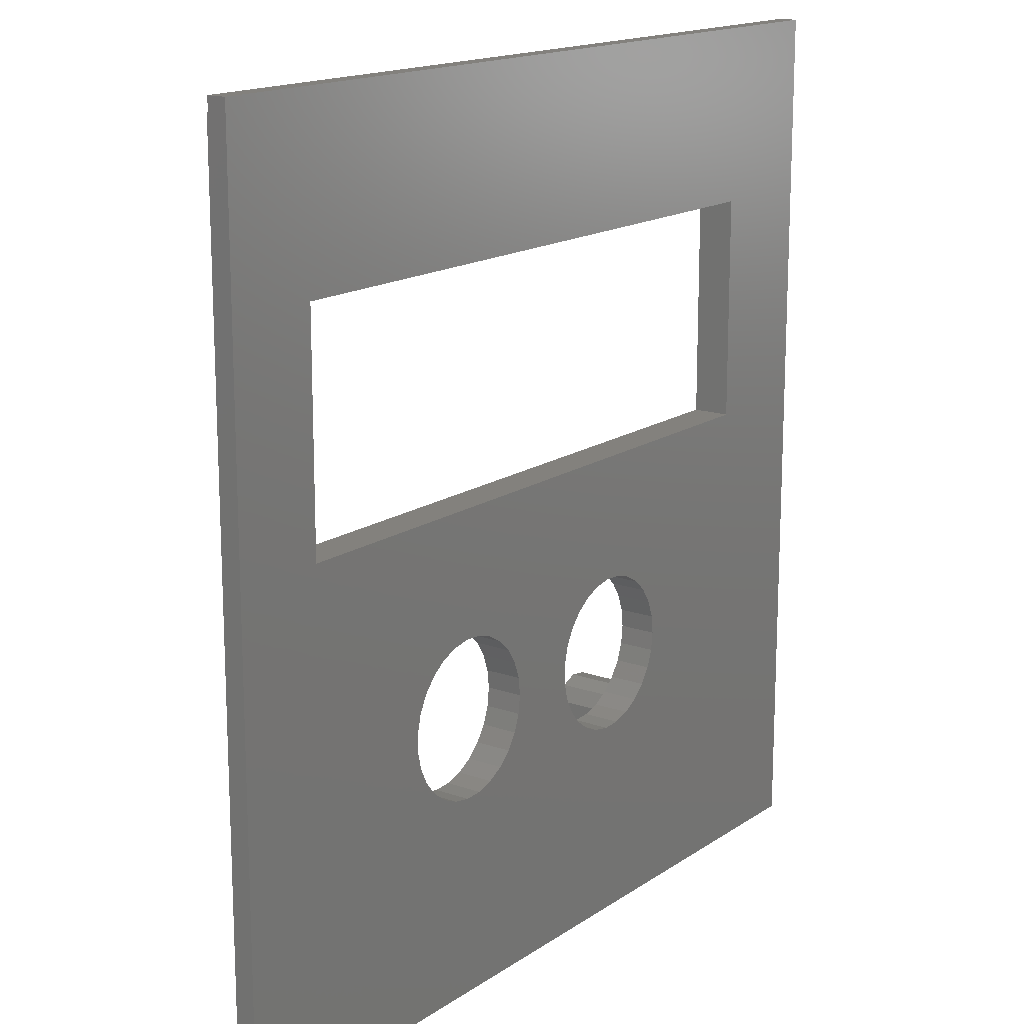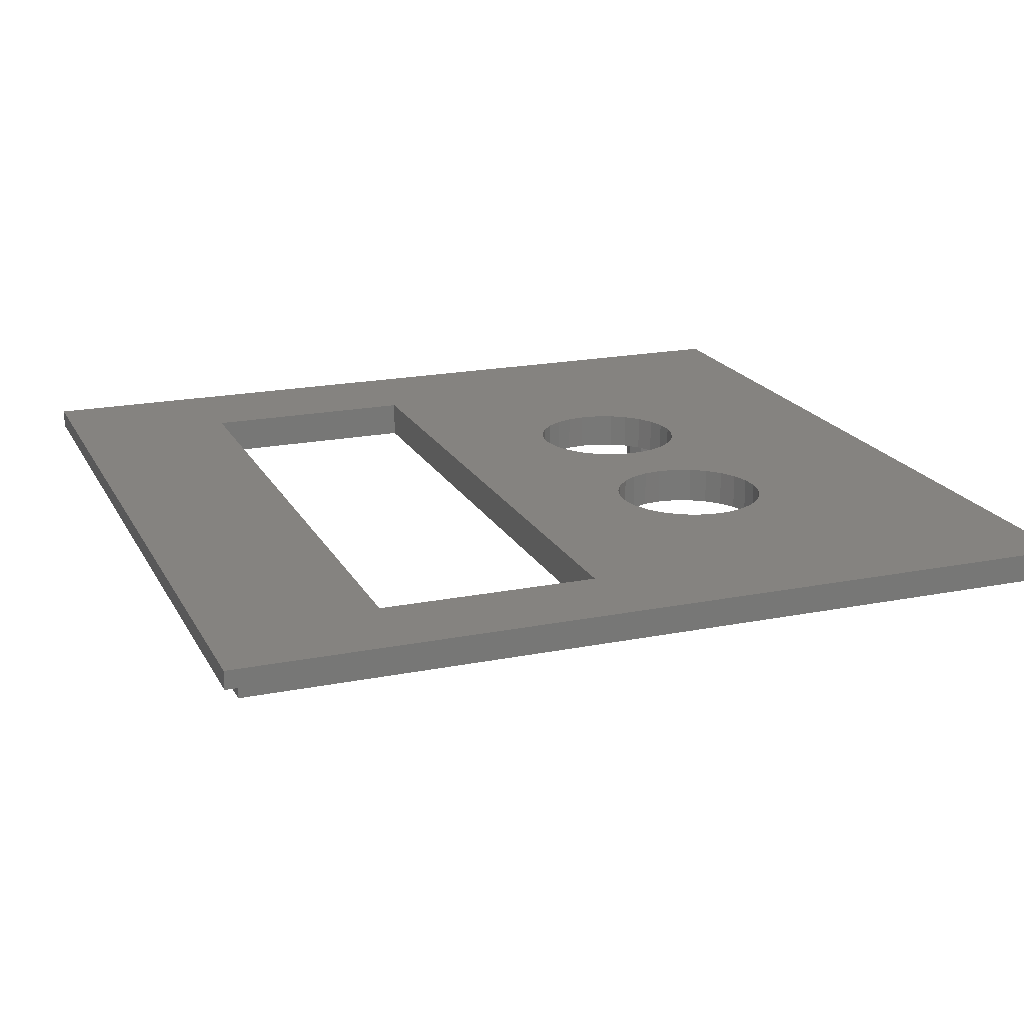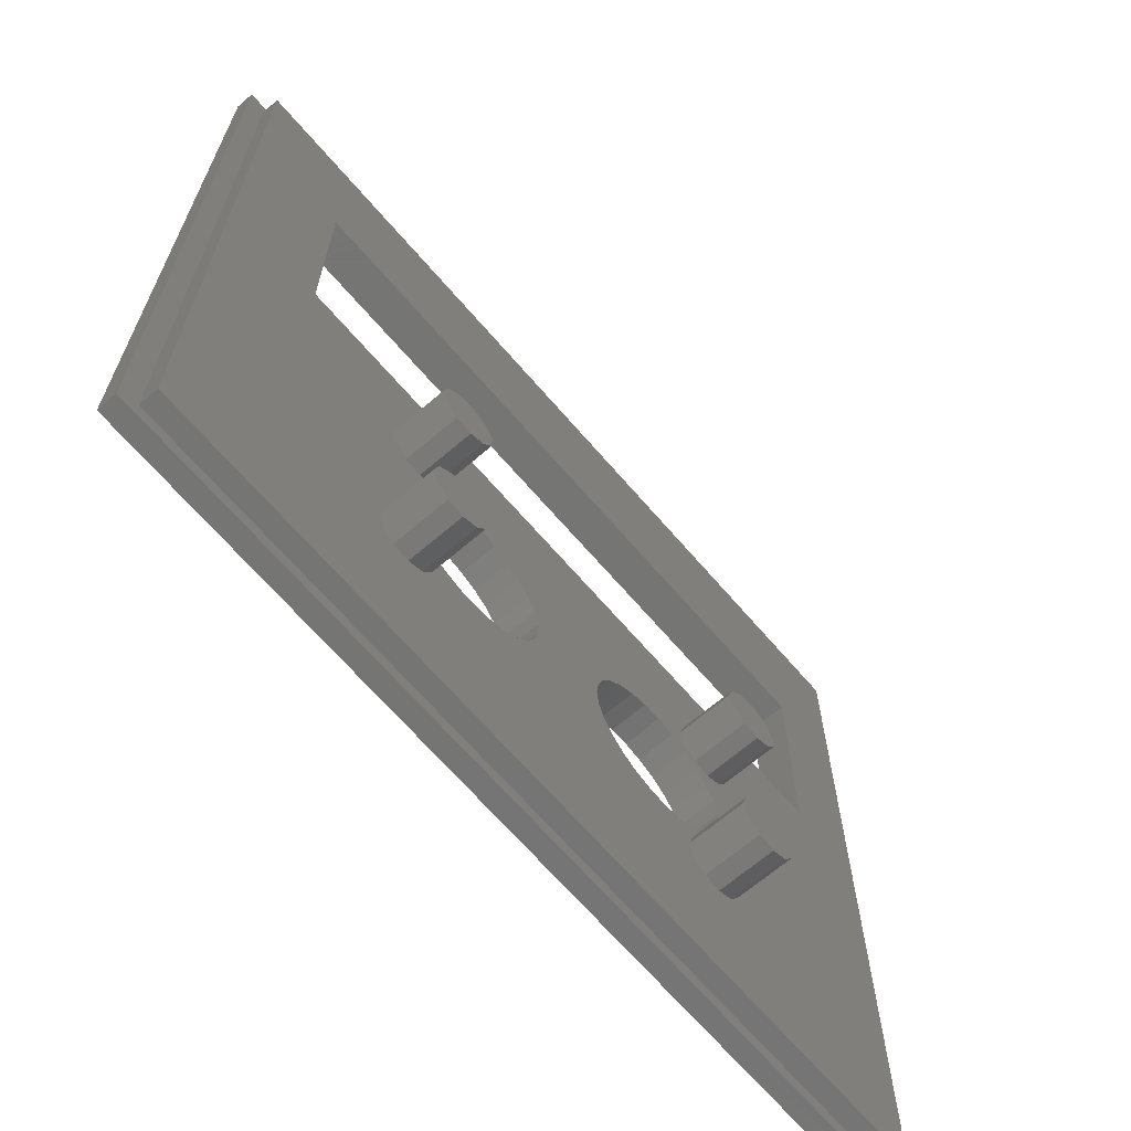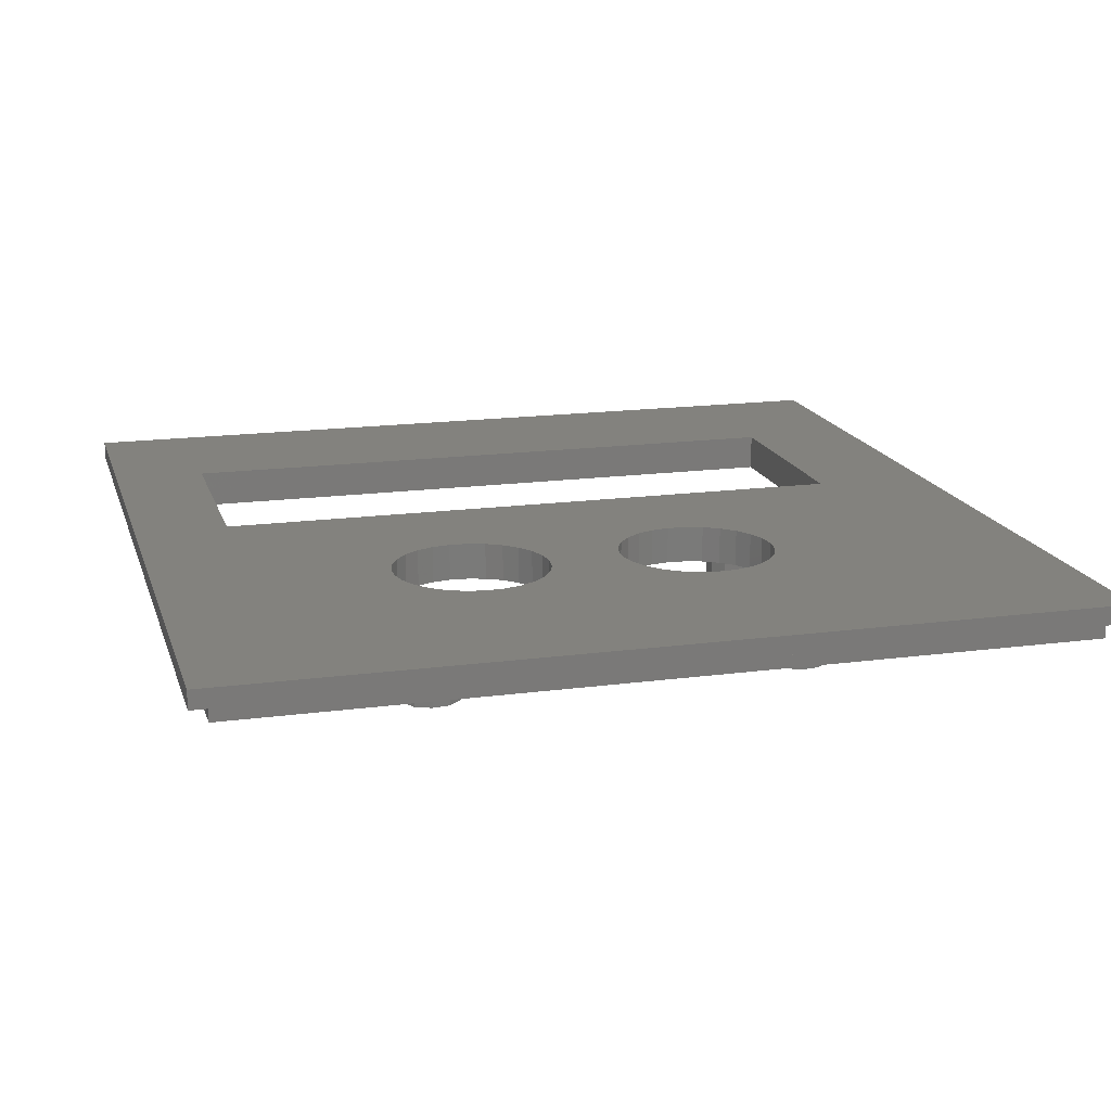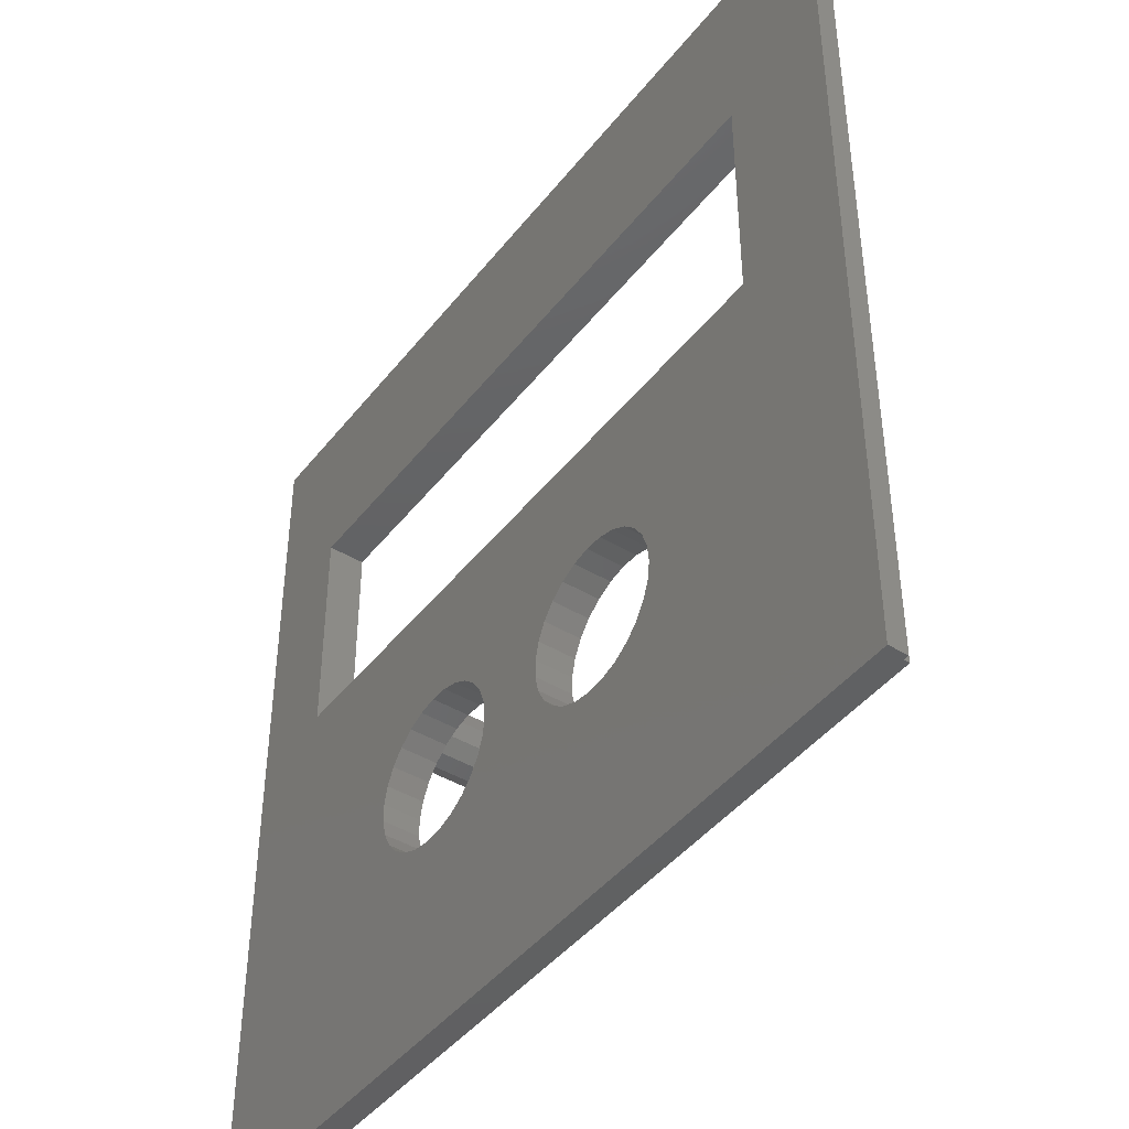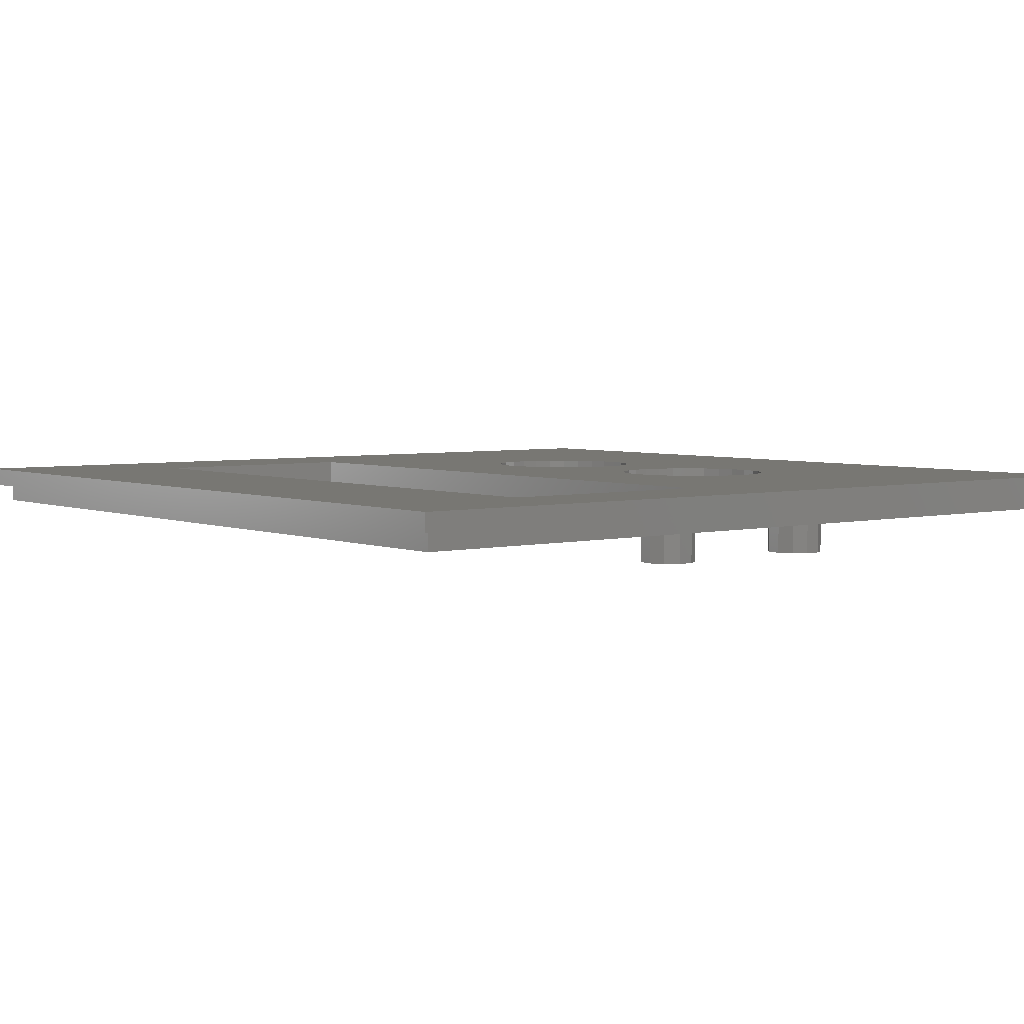
<metadata>
{"format":"stl","ext":"stl","renderer":"f3d","projection":"perspective","resolution":1024,"background":"white","views":[{"elev":15.9,"azim":-53.8,"up":"+Y"},{"elev":19.2,"azim":-110.7,"up":"+Z"},{"elev":-67.1,"azim":130.7,"up":"+Y"},{"elev":16.8,"azim":-15.2,"up":"+Z"},{"elev":-43.7,"azim":54.8,"up":"+Y"},{"elev":4.3,"azim":-128.3,"up":"+Z"}]}
</metadata>
<code>
# stl→obj: 220 verts, 448 faces
v 110.1 108.1 2
v 15.8 108.1 4
v 110.1 108.1 4
v 15.8 108.1 2
v 110.1 13.06 2
v 108.1 14.81 2
v 17.8 14.81 2
v 15.8 13.06 2
v 17.8 106.3 2
v 108.1 106.3 2
v 110.1 13.06 4
v 97.1 65 4
v 82.27 44.96 4
v 82.5 43 4
v 81.6 46.81 4
v 80.51 48.46 4
v 79.08 49.82 4
v 77.37 50.8 4
v 75.48 51.37 4
v 73.51 51.49 4
v 71.56 51.14 4
v 50.48 51.37 4
v 65.56 43.99 4
v 57.5 43 4
v 65.56 42.01 4
v 57.27 44.96 4
v 66.01 45.91 4
v 56.6 46.81 4
v 66.9 47.67 4
v 55.51 48.46 4
v 68.17 49.18 4
v 54.08 49.82 4
v 69.75 50.36 4
v 52.37 50.8 4
v 26 65 4
v 48.51 51.49 4
v 40.56 43.99 4
v 40.56 42.01 4
v 41.01 45.91 4
v 41.9 47.67 4
v 43.17 49.18 4
v 44.75 50.36 4
v 46.56 51.14 4
v 97.1 89.2 4
v 26 89.2 4
v 82.27 41.04 4
v 81.6 39.19 4
v 80.51 37.54 4
v 79.08 36.18 4
v 77.37 35.2 4
v 75.48 34.63 4
v 73.51 34.51 4
v 15.8 13.06 4
v 71.56 34.86 4
v 52.37 35.2 4
v 69.75 35.64 4
v 57.27 41.04 4
v 66.01 40.09 4
v 56.6 39.19 4
v 66.9 38.33 4
v 55.51 37.54 4
v 68.17 36.82 4
v 54.08 36.18 4
v 50.48 34.63 4
v 48.51 34.51 4
v 46.56 34.86 4
v 41.01 40.09 4
v 44.75 35.64 4
v 43.17 36.82 4
v 41.9 38.33 4
v 17.8 14.81 0
v 108.1 14.81 0
v 17.8 106.3 0
v 108.1 106.3 0
v 46.56 51.14 0
v 44.78 51.72 0
v 45.3 53.5 0
v 44.75 50.36 0
v 43.37 50.5 0
v 43.17 49.18 0
v 41.53 50.23 0
v 41.9 47.67 0
v 39.84 51.01 0
v 41.01 45.91 0
v 40.56 43.99 0
v 26 65 0
v 40.56 42.01 0
v 38.83 32.93 0
v 38.83 52.57 0
v 44.78 33.78 0
v 46.56 34.86 0
v 45.3 32 0
v 44.75 35.64 0
v 43.37 35 0
v 43.17 36.82 0
v 41.53 35.27 0
v 41.9 38.33 0
v 39.84 34.49 0
v 41.01 40.09 0
v 84.78 50.82 0
v 97.1 65 0
v 84.78 34.78 0
v 85.3 52.6 0
v 82.27 41.04 0
v 83.37 36 0
v 82.5 43 0
v 82.27 44.96 0
v 81.6 39.19 0
v 81.53 36.27 0
v 80.51 37.54 0
v 79.84 35.49 0
v 79.08 36.18 0
v 78.83 33.93 0
v 77.37 35.2 0
v 85.3 33 0
v 84.78 31.22 0
v 83.37 30 0
v 81.53 29.73 0
v 43.37 29 0
v 75.48 34.63 0
v 78.83 32.07 0
v 73.51 34.51 0
v 79.84 30.51 0
v 71.56 34.86 0
v 65.56 42.01 0
v 57.5 43 0
v 65.56 43.99 0
v 57.27 41.04 0
v 66.01 40.09 0
v 56.6 39.19 0
v 66.9 38.33 0
v 55.51 37.54 0
v 68.17 36.82 0
v 54.08 36.18 0
v 69.75 35.64 0
v 44.78 30.22 0
v 52.37 35.2 0
v 50.48 34.63 0
v 48.51 34.51 0
v 38.83 31.07 0
v 38.83 54.43 0
v 39.84 29.51 0
v 41.53 28.73 0
v 97.1 89.2 0
v 26 89.2 0
v 84.78 54.38 0
v 83.37 55.6 0
v 81.53 55.87 0
v 43.37 56.5 0
v 79.84 55.09 0
v 75.48 51.37 0
v 78.83 53.53 0
v 77.37 50.8 0
v 73.51 51.49 0
v 71.56 51.14 0
v 52.37 50.8 0
v 69.75 50.36 0
v 57.27 44.96 0
v 66.01 45.91 0
v 56.6 46.81 0
v 66.9 47.67 0
v 55.51 48.46 0
v 68.17 49.18 0
v 54.08 49.82 0
v 44.78 55.28 0
v 50.48 51.37 0
v 48.51 51.49 0
v 41.53 56.77 0
v 39.84 55.99 0
v 83.37 49.6 0
v 81.6 46.81 0
v 81.53 49.33 0
v 80.51 48.46 0
v 79.84 50.11 0
v 79.08 49.82 0
v 78.83 51.67 0
v 44.78 33.78 -6
v 45.3 32 -6
v 38.83 31.07 -6
v 38.83 32.93 -6
v 44.78 30.22 -6
v 43.37 29 -6
v 43.37 35 -6
v 41.53 28.73 -6
v 41.53 35.27 -6
v 39.84 29.51 -6
v 39.84 34.49 -6
v 44.78 55.28 -6
v 45.3 53.5 -6
v 38.83 52.57 -6
v 38.83 54.43 -6
v 44.78 51.72 -6
v 43.37 50.5 -6
v 43.37 56.5 -6
v 41.53 50.23 -6
v 41.53 56.77 -6
v 39.84 51.01 -6
v 39.84 55.99 -6
v 84.78 34.78 -6
v 85.3 33 -6
v 78.83 32.07 -6
v 78.83 33.93 -6
v 84.78 31.22 -6
v 83.37 30 -6
v 83.37 36 -6
v 81.53 29.73 -6
v 81.53 36.27 -6
v 79.84 30.51 -6
v 79.84 35.49 -6
v 84.78 54.38 -6
v 85.3 52.6 -6
v 78.83 51.67 -6
v 78.83 53.53 -6
v 84.78 50.82 -6
v 83.37 49.6 -6
v 83.37 55.6 -6
v 81.53 49.33 -6
v 81.53 55.87 -6
v 79.84 50.11 -6
v 79.84 55.09 -6
f 1 2 3
f 2 1 4
f 5 6 1
f 5 7 6
f 7 8 9
f 8 7 5
f 10 1 6
f 9 1 10
f 9 4 1
f 4 9 8
f 11 1 3
f 1 11 5
f 12 13 14
f 12 15 13
f 12 16 15
f 12 17 16
f 12 18 17
f 12 19 18
f 12 20 19
f 12 21 20
f 22 21 12
f 23 24 25
f 26 23 27
f 28 27 29
f 30 29 31
f 32 31 33
f 23 26 24
f 34 21 22
f 27 28 26
f 29 30 28
f 31 32 30
f 33 34 32
f 21 34 33
f 35 22 12
f 22 35 36
f 37 35 38
f 39 35 37
f 40 35 39
f 41 35 40
f 42 35 41
f 43 35 42
f 36 35 43
f 12 3 44
f 2 44 3
f 45 2 35
f 44 2 45
f 3 12 11
f 14 11 12
f 46 11 14
f 47 11 46
f 48 11 47
f 49 11 48
f 50 11 49
f 51 11 50
f 52 11 51
f 53 52 54
f 55 54 56
f 57 25 24
f 25 57 58
f 59 58 57
f 58 59 60
f 61 60 59
f 60 61 62
f 63 62 61
f 62 63 56
f 55 56 63
f 54 55 64
f 53 54 64
f 53 64 65
f 53 65 66
f 53 38 35
f 38 53 67
f 52 53 11
f 68 53 66
f 69 53 68
f 70 53 69
f 67 53 70
f 53 35 2
f 8 2 4
f 2 8 53
f 8 11 53
f 11 8 5
f 71 6 7
f 6 71 72
f 71 9 73
f 9 71 7
f 6 74 10
f 74 6 72
f 74 9 10
f 9 74 73
f 75 76 77
f 78 76 75
f 78 79 76
f 80 79 78
f 81 80 82
f 80 81 79
f 83 82 84
f 83 84 85
f 82 83 81
f 86 87 88
f 87 86 85
f 85 89 83
f 90 91 92
f 90 93 91
f 94 93 90
f 94 95 93
f 96 95 94
f 95 96 97
f 98 97 96
f 97 98 99
f 88 87 98
f 99 98 87
f 100 101 102
f 101 100 103
f 104 102 105
f 102 106 100
f 107 100 106
f 102 104 106
f 105 108 104
f 109 108 105
f 109 110 108
f 111 110 109
f 111 112 110
f 113 112 111
f 112 113 114
f 72 101 74
f 72 115 101
f 72 116 115
f 72 117 116
f 72 118 117
f 119 118 72
f 120 113 121
f 113 120 114
f 122 121 123
f 121 122 120
f 123 124 122
f 118 119 123
f 123 119 124
f 125 126 127
f 128 125 129
f 130 129 131
f 132 131 133
f 134 133 135
f 125 128 126
f 136 124 119
f 129 130 128
f 131 132 130
f 133 134 132
f 135 137 134
f 124 137 135
f 137 136 138
f 138 136 139
f 92 139 136
f 139 92 91
f 137 124 136
f 71 119 72
f 71 88 140
f 85 86 89
f 89 86 141
f 73 86 71
f 88 71 86
f 142 71 140
f 143 71 142
f 119 71 143
f 144 74 101
f 73 144 145
f 144 73 74
f 86 73 145
f 102 101 115
f 146 101 103
f 147 101 146
f 148 101 147
f 149 148 150
f 151 152 153
f 154 152 151
f 152 154 150
f 155 150 154
f 149 150 155
f 156 155 157
f 158 127 126
f 127 158 159
f 160 159 158
f 159 160 161
f 162 161 160
f 161 162 163
f 164 163 162
f 163 164 157
f 156 157 164
f 155 156 165
f 165 156 166
f 165 166 167
f 77 167 75
f 167 77 165
f 155 165 149
f 148 149 101
f 86 149 168
f 149 86 101
f 169 86 168
f 86 169 141
f 100 107 170
f 171 170 107
f 171 172 170
f 173 172 171
f 173 174 172
f 175 174 173
f 175 176 174
f 176 153 152
f 153 176 175
f 126 26 158
f 26 126 24
f 38 85 37
f 85 38 87
f 75 36 43
f 36 75 167
f 138 65 64
f 65 138 139
f 164 30 32
f 30 164 162
f 40 80 41
f 80 40 82
f 80 42 41
f 42 80 78
f 132 59 130
f 59 132 61
f 160 30 162
f 30 160 28
f 158 28 160
f 28 158 26
f 166 34 22
f 34 166 156
f 167 22 36
f 22 167 166
f 156 32 34
f 32 156 164
f 39 82 40
f 82 39 84
f 37 84 39
f 84 37 85
f 78 43 42
f 43 78 75
f 128 24 126
f 24 128 57
f 137 64 55
f 64 137 138
f 132 63 61
f 63 132 134
f 93 69 68
f 69 93 95
f 139 66 65
f 66 139 91
f 69 97 70
f 97 69 95
f 67 87 38
f 87 67 99
f 134 55 63
f 55 134 137
f 130 57 128
f 57 130 59
f 91 68 66
f 68 91 93
f 70 99 67
f 99 70 97
f 106 13 107
f 13 106 14
f 25 127 23
f 127 25 125
f 155 20 21
f 20 155 154
f 120 52 51
f 52 120 122
f 175 16 17
f 16 175 173
f 29 163 31
f 163 29 161
f 163 33 31
f 33 163 157
f 171 16 173
f 16 171 15
f 107 15 171
f 15 107 13
f 151 18 19
f 18 151 153
f 154 19 20
f 19 154 151
f 153 17 18
f 17 153 175
f 27 161 29
f 161 27 159
f 23 159 27
f 159 23 127
f 157 21 33
f 21 157 155
f 104 14 106
f 14 104 46
f 114 51 50
f 51 114 120
f 110 49 48
f 49 110 112
f 135 62 56
f 62 135 133
f 122 54 52
f 54 122 124
f 62 131 60
f 131 62 133
f 58 125 25
f 125 58 129
f 112 50 49
f 50 112 114
f 108 46 104
f 46 108 47
f 110 47 108
f 47 110 48
f 124 56 54
f 56 124 135
f 60 129 58
f 129 60 131
f 35 145 45
f 145 35 86
f 101 44 144
f 44 101 12
f 101 35 12
f 35 101 86
f 145 44 45
f 44 145 144
f 92 177 90
f 177 92 178
f 179 88 180
f 88 179 140
f 181 177 178
f 182 177 181
f 182 183 177
f 184 183 182
f 184 185 183
f 186 185 184
f 186 187 185
f 179 187 186
f 187 179 180
f 183 96 94
f 96 183 185
f 177 94 90
f 94 177 183
f 182 136 119
f 136 182 181
f 184 119 143
f 119 184 182
f 186 140 179
f 140 186 142
f 185 98 96
f 98 185 187
f 180 98 187
f 98 180 88
f 136 178 92
f 178 136 181
f 186 143 142
f 143 186 184
f 77 188 165
f 188 77 189
f 190 141 191
f 141 190 89
f 192 188 189
f 193 188 192
f 193 194 188
f 195 194 193
f 195 196 194
f 197 196 195
f 197 198 196
f 190 198 197
f 198 190 191
f 194 168 149
f 168 194 196
f 188 149 165
f 149 188 194
f 195 79 81
f 79 195 193
f 193 76 79
f 76 193 192
f 197 89 190
f 89 197 83
f 191 169 198
f 169 191 141
f 196 169 168
f 169 196 198
f 76 189 77
f 189 76 192
f 197 81 83
f 81 197 195
f 115 199 102
f 199 115 200
f 201 113 202
f 113 201 121
f 203 199 200
f 204 199 203
f 204 205 199
f 206 205 204
f 206 207 205
f 208 207 206
f 208 209 207
f 201 209 208
f 209 201 202
f 205 109 105
f 109 205 207
f 199 105 102
f 105 199 205
f 204 116 117
f 116 204 203
f 208 121 201
f 121 208 123
f 202 111 209
f 111 202 113
f 207 111 109
f 111 207 209
f 116 200 115
f 200 116 203
f 208 118 123
f 118 208 206
f 206 117 118
f 117 206 204
f 103 210 146
f 210 103 211
f 212 152 213
f 152 212 176
f 214 210 211
f 215 210 214
f 215 216 210
f 217 216 215
f 217 218 216
f 219 218 217
f 219 220 218
f 212 220 219
f 220 212 213
f 216 148 147
f 148 216 218
f 210 147 146
f 147 210 216
f 218 150 148
f 150 218 220
f 217 170 172
f 170 217 215
f 213 150 220
f 150 213 152
f 219 176 212
f 176 219 174
f 215 100 170
f 100 215 214
f 219 172 174
f 172 219 217
f 100 211 103
f 211 100 214

</code>
